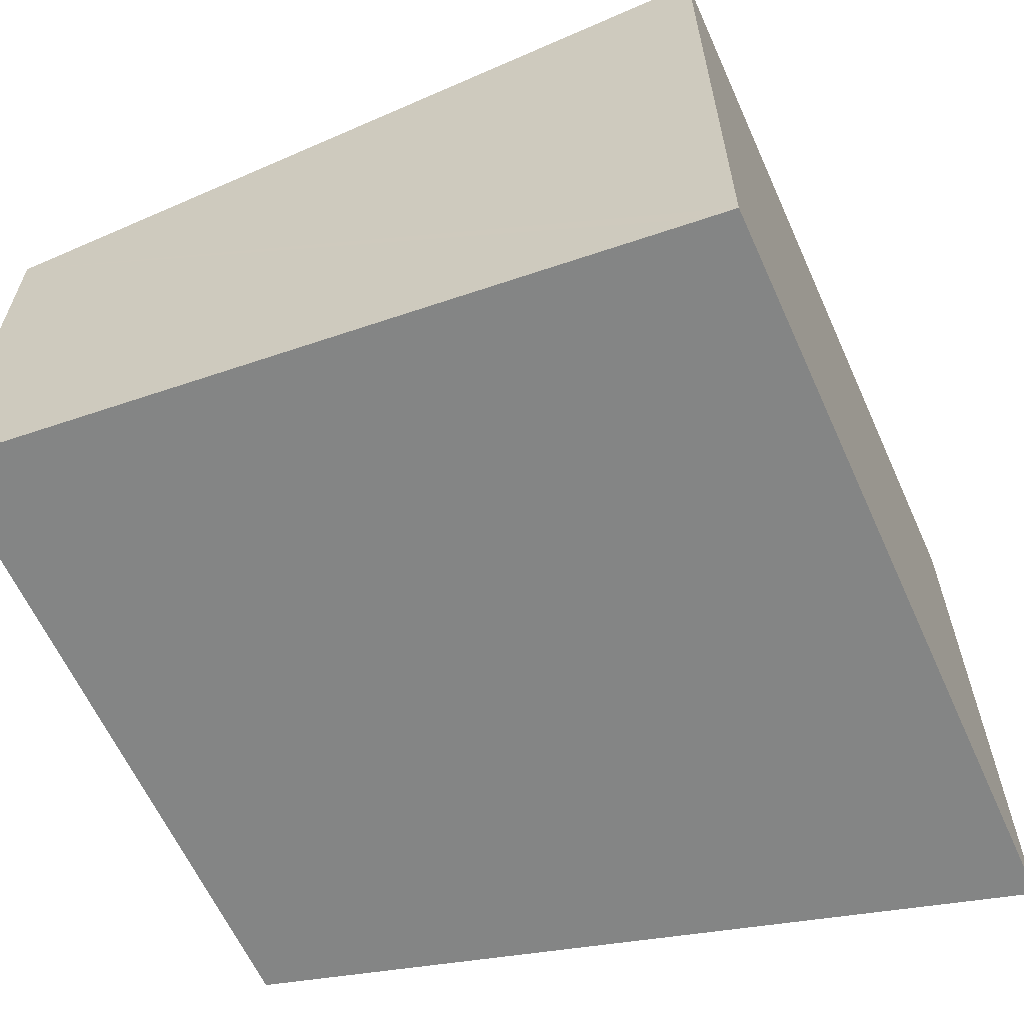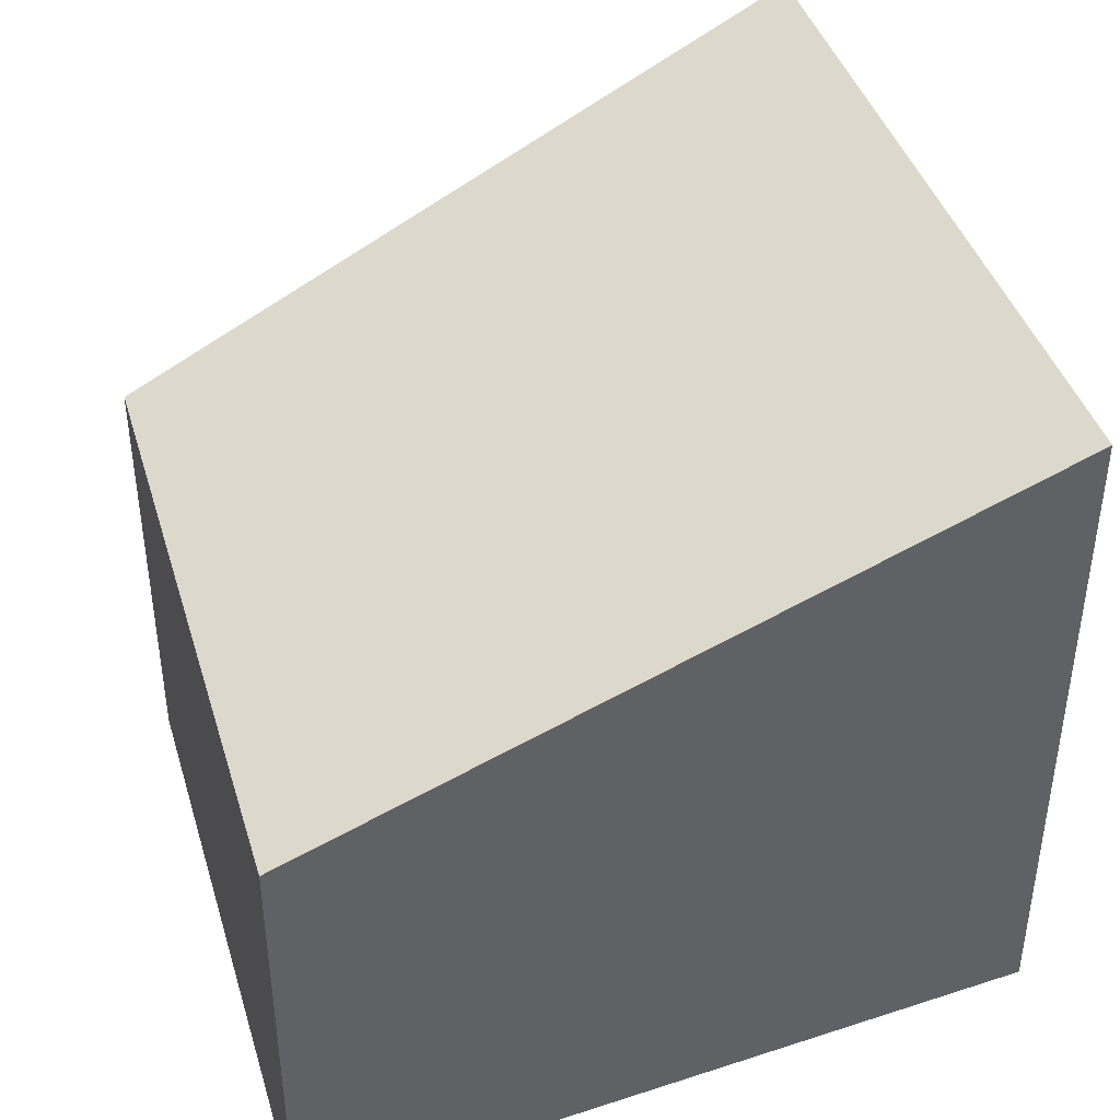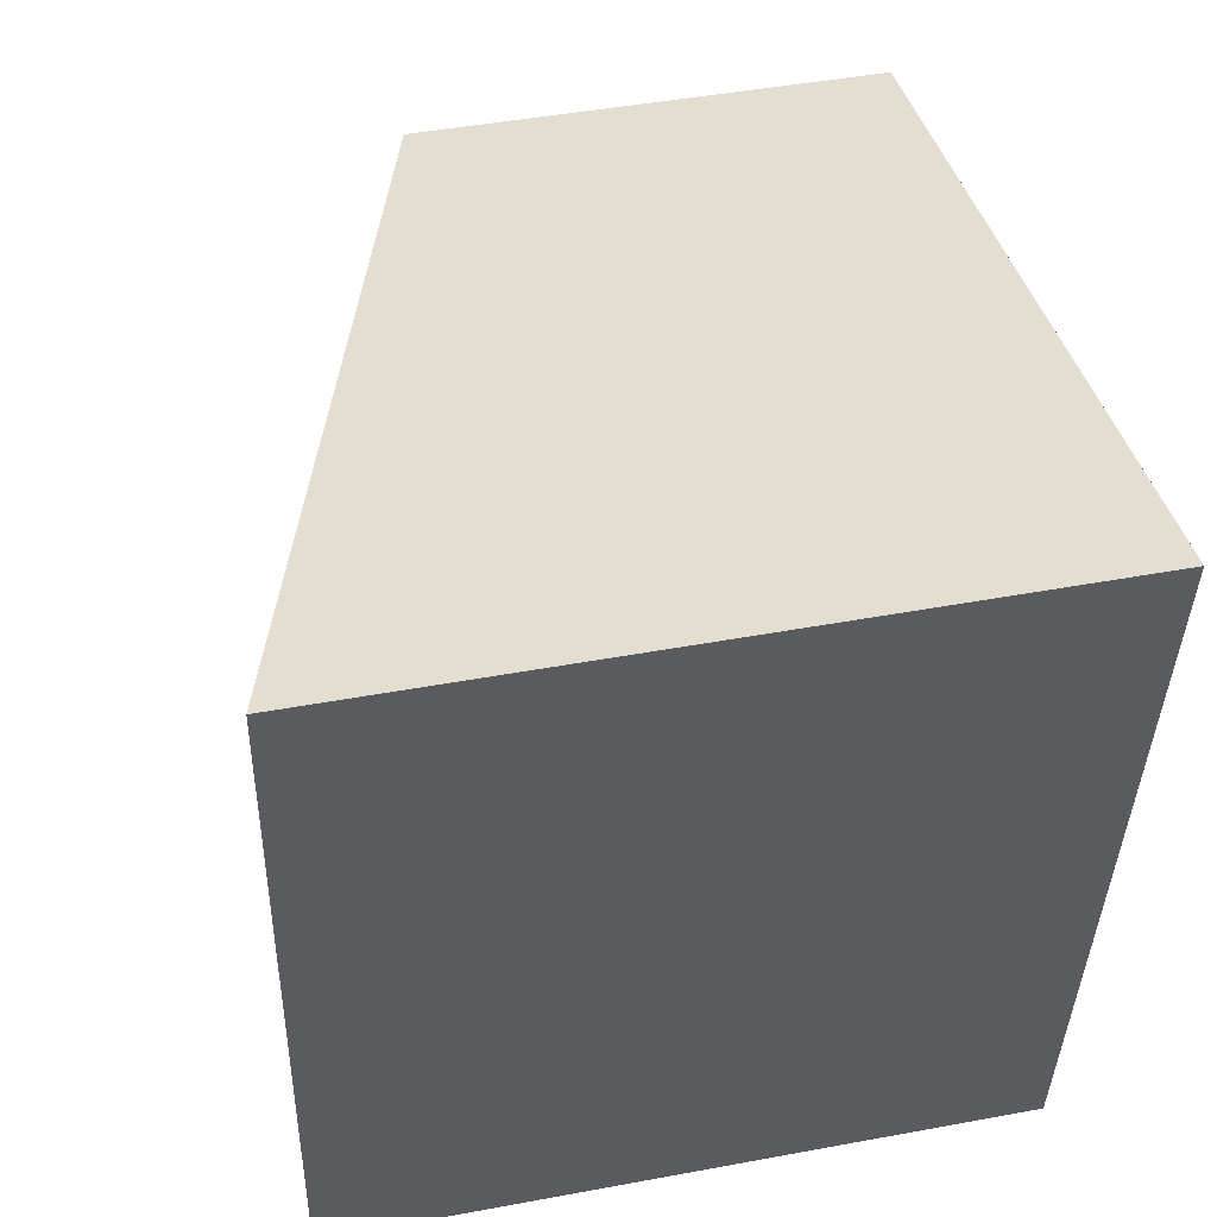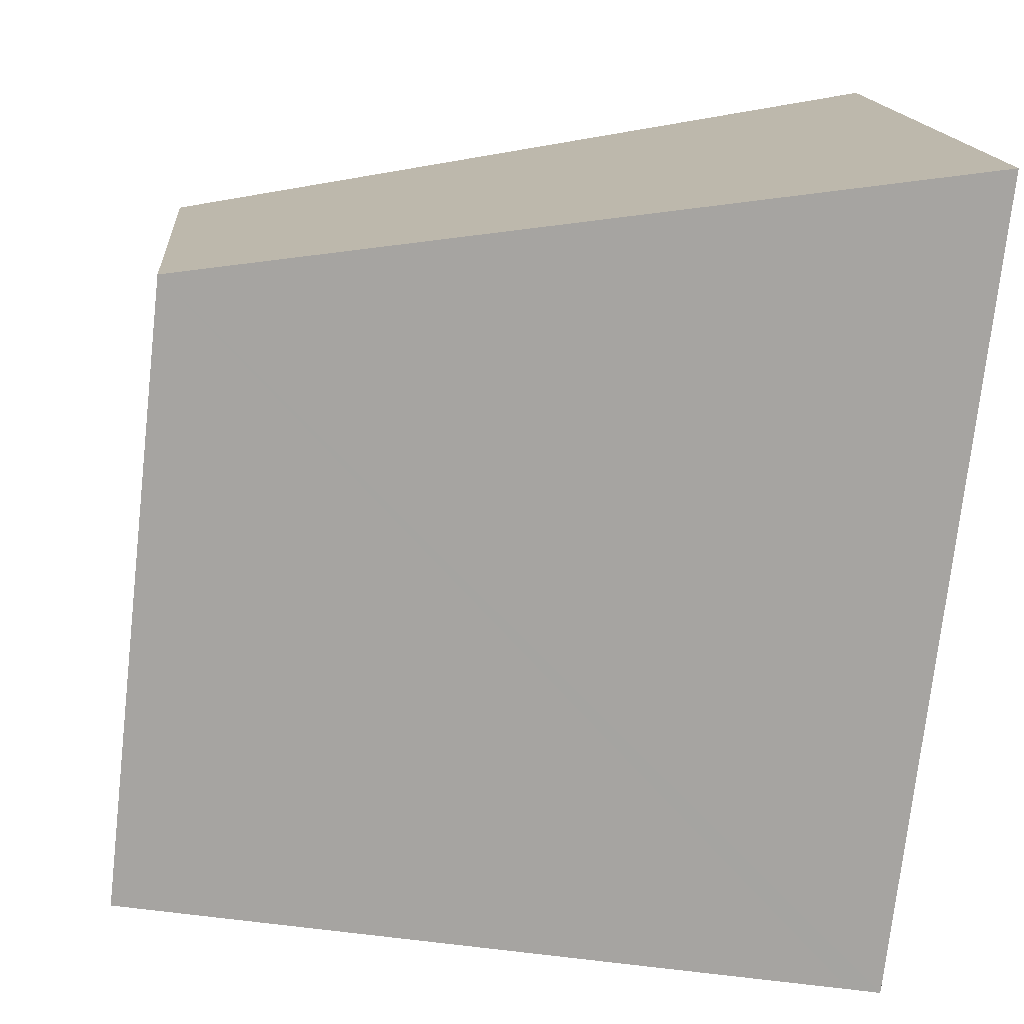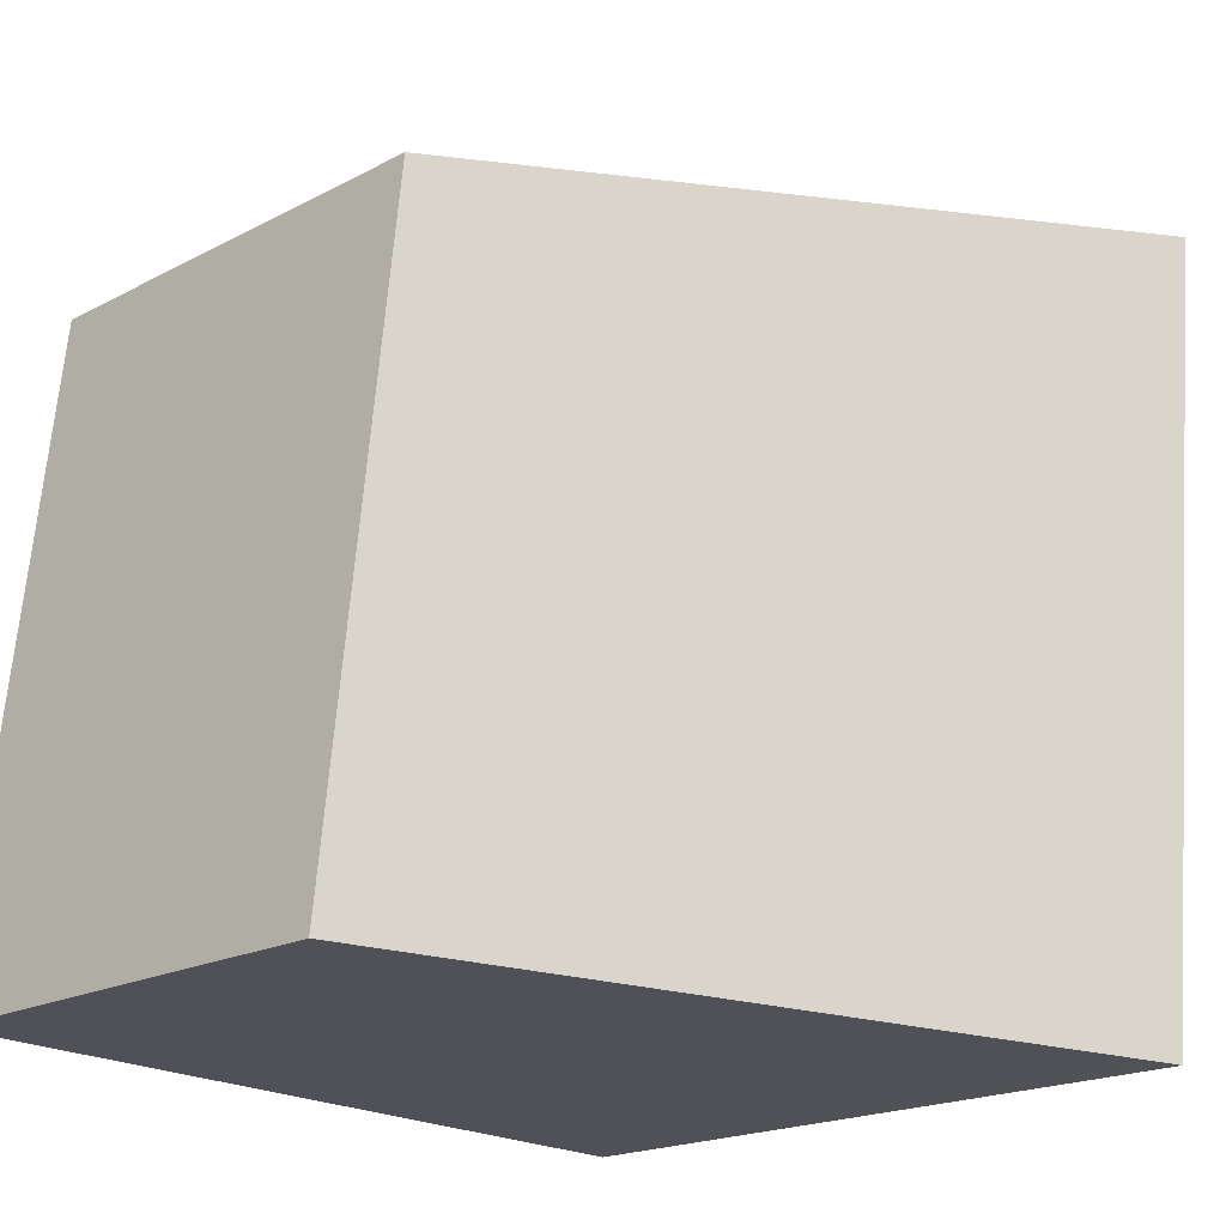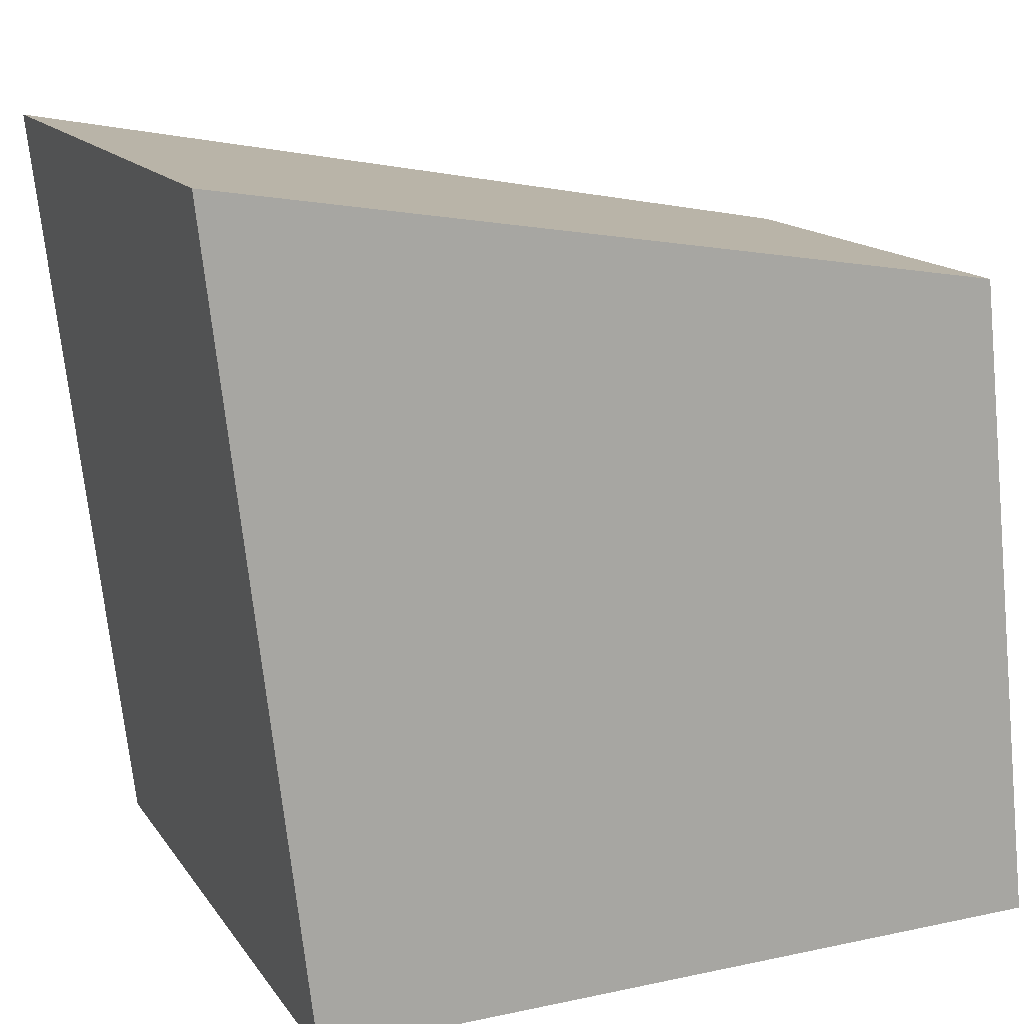
<metadata>
{"format":"obj","ext":"obj","renderer":"f3d","projection":"perspective","resolution":1024,"background":"white","views":[{"elev":-61.6,"azim":-162.4,"up":"+Y"},{"elev":41.4,"azim":157.2,"up":"+Y"},{"elev":45.9,"azim":-102.0,"up":"+Z"},{"elev":15.2,"azim":175.4,"up":"+Z"},{"elev":-19.5,"azim":134.4,"up":"+Z"},{"elev":14.6,"azim":-22.4,"up":"+Z"}]}
</metadata>
<code>
v  0.127 3.5 -0.02
v  0.462 3.537 -3.948
v  0 3.537 2.166e-16
v  4.058 2.351 -0.645
v  0.488 3.537 -4.168
v  0.641 3.491 -4.164
v  1.669 3.184 -4.14
v  4.435 2.358 -4.074
v  0.488 2.552e-16 -4.168
v  0 0 0
v  0.462 2.417e-16 -3.948
v  4.058 3.949e-17 -0.645
v  0.127 1.225e-18 -0.02
v  4.435 2.495e-16 -4.074
v  0.641 2.55e-16 -4.164
v  1.669 2.535e-16 -4.14
g defaultobject
f 1 2 3
f 2 1 4
f 2 4 5
f 5 4 6
f 6 4 7
f 7 4 8
f 9 2 5
f 2 9 3
f 3 9 10
f 10 9 11
f 10 1 3
f 1 10 4
f 4 10 12
f 12 10 13
f 4 14 8
f 14 4 12
f 6 9 5
f 9 6 7
f 9 7 8
f 9 8 15
f 15 8 16
f 16 8 14
f 11 13 10
f 13 11 12
f 12 11 9
f 12 9 15
f 12 15 16
f 12 16 14

</code>
